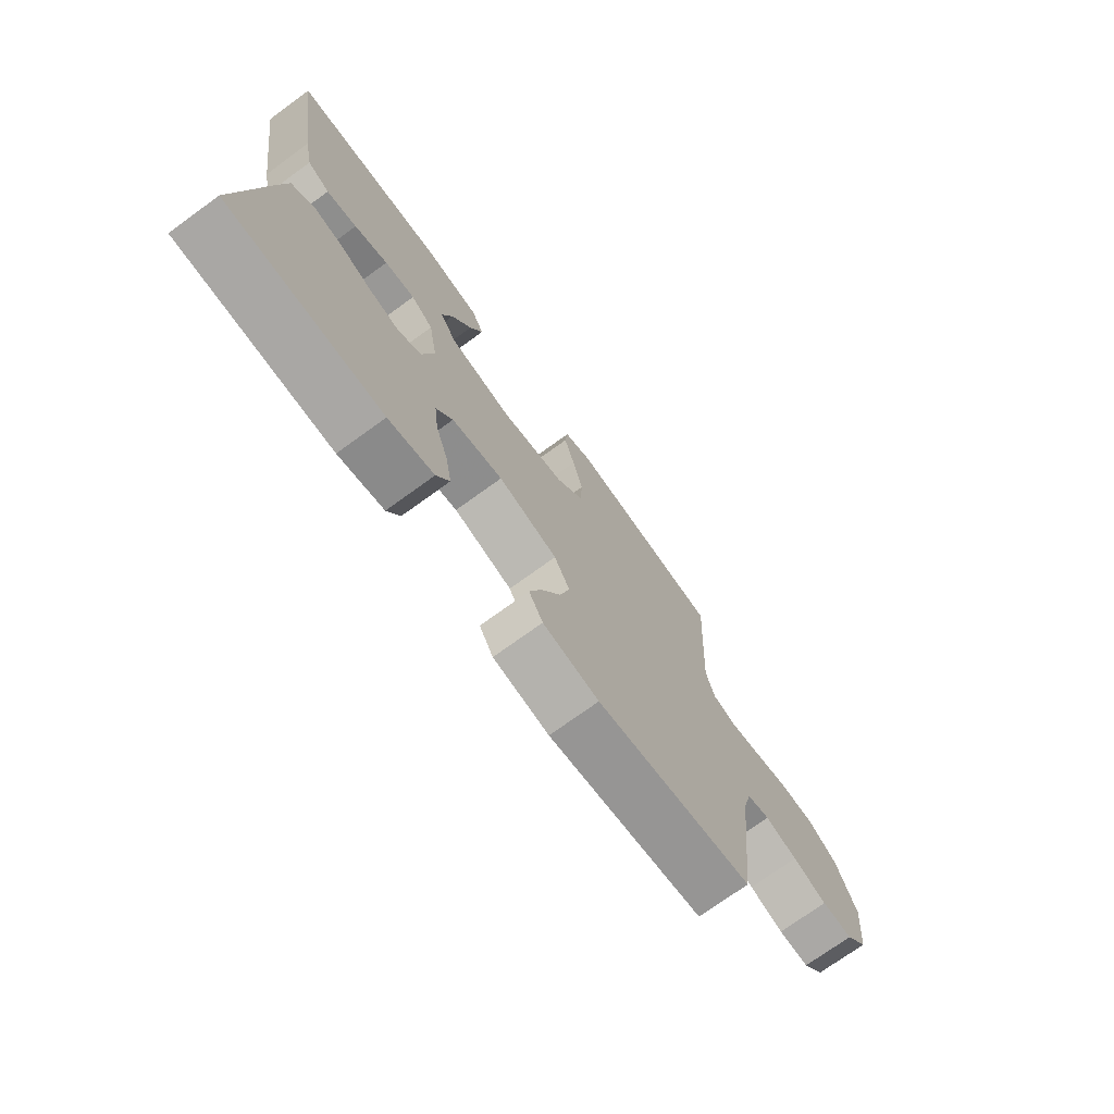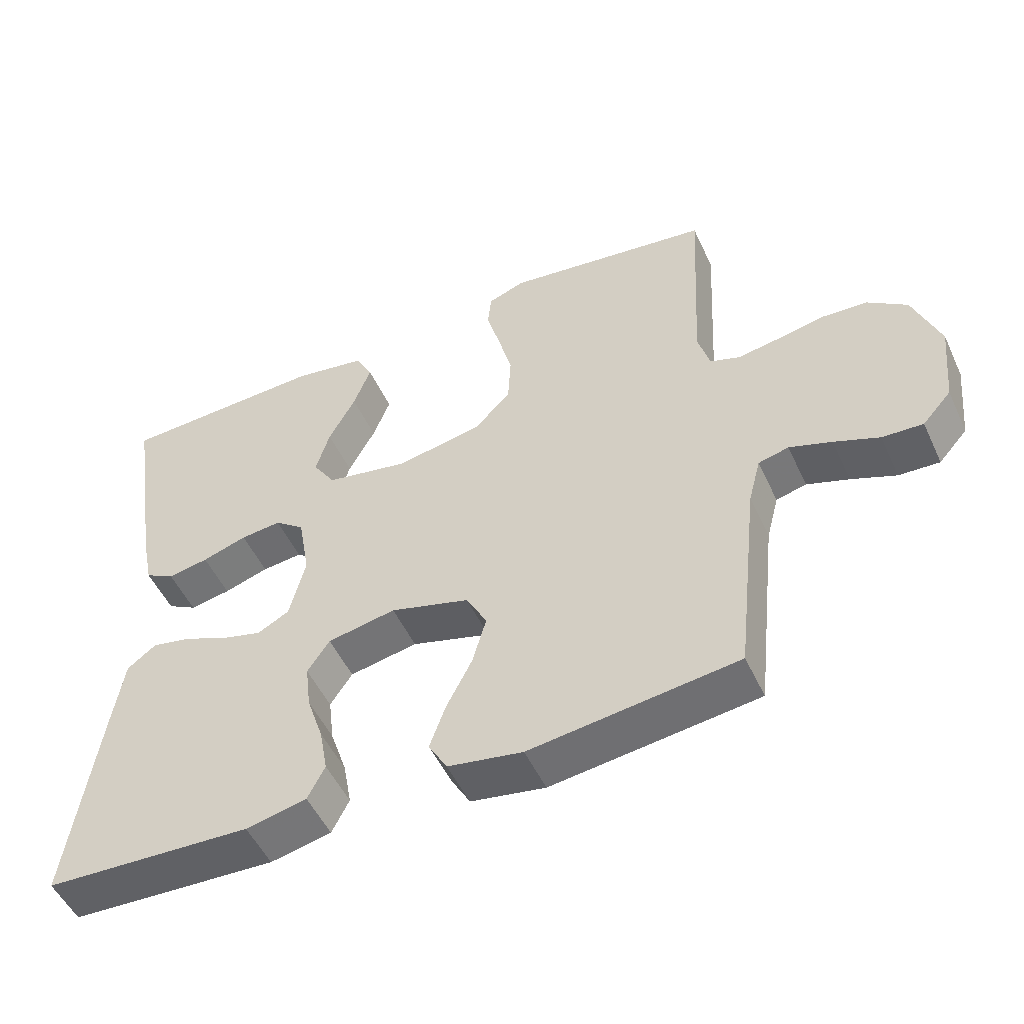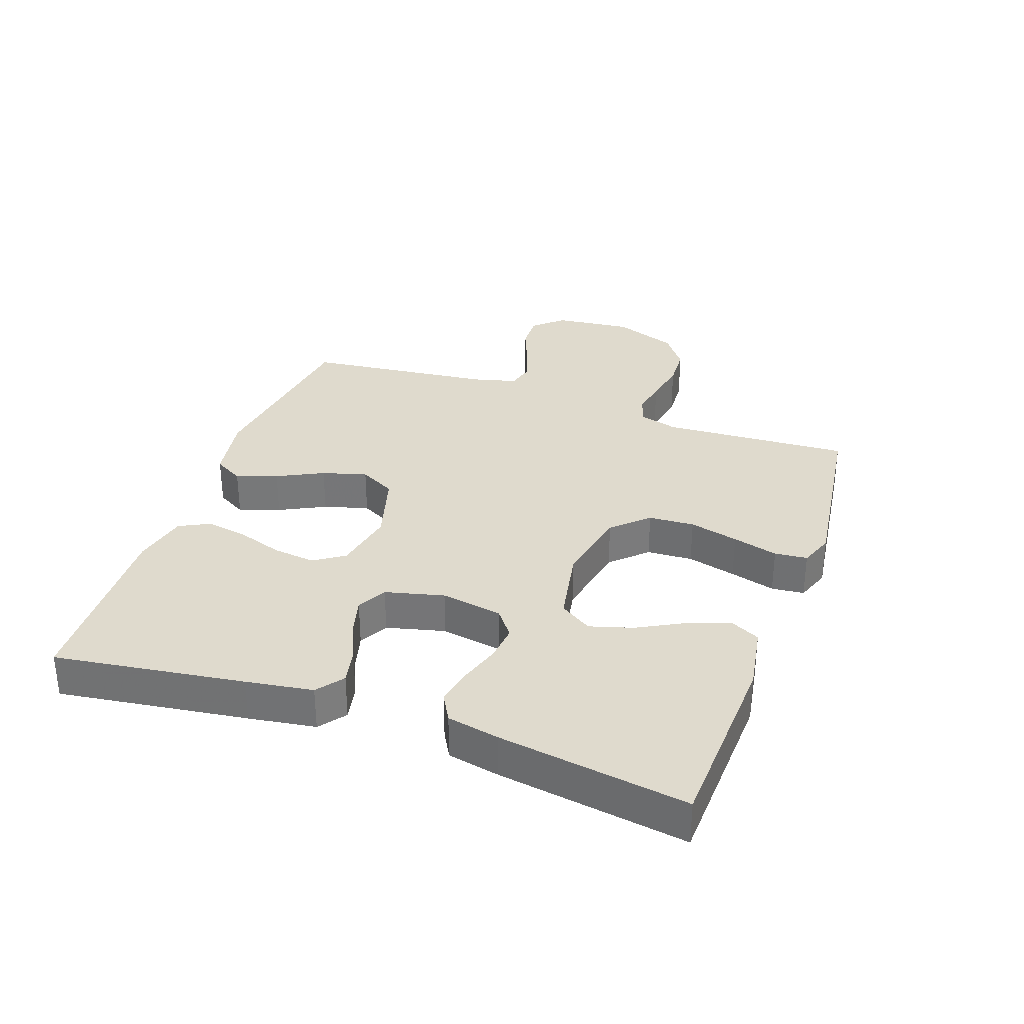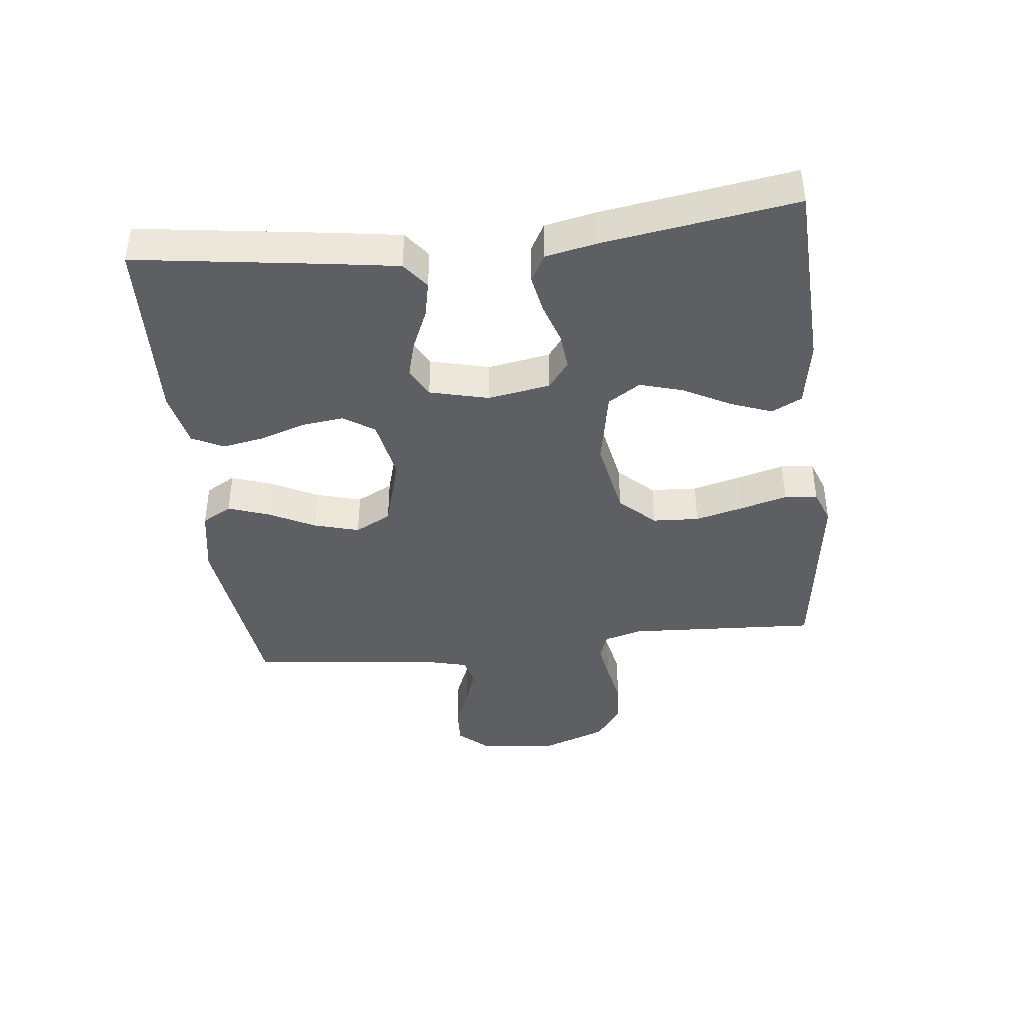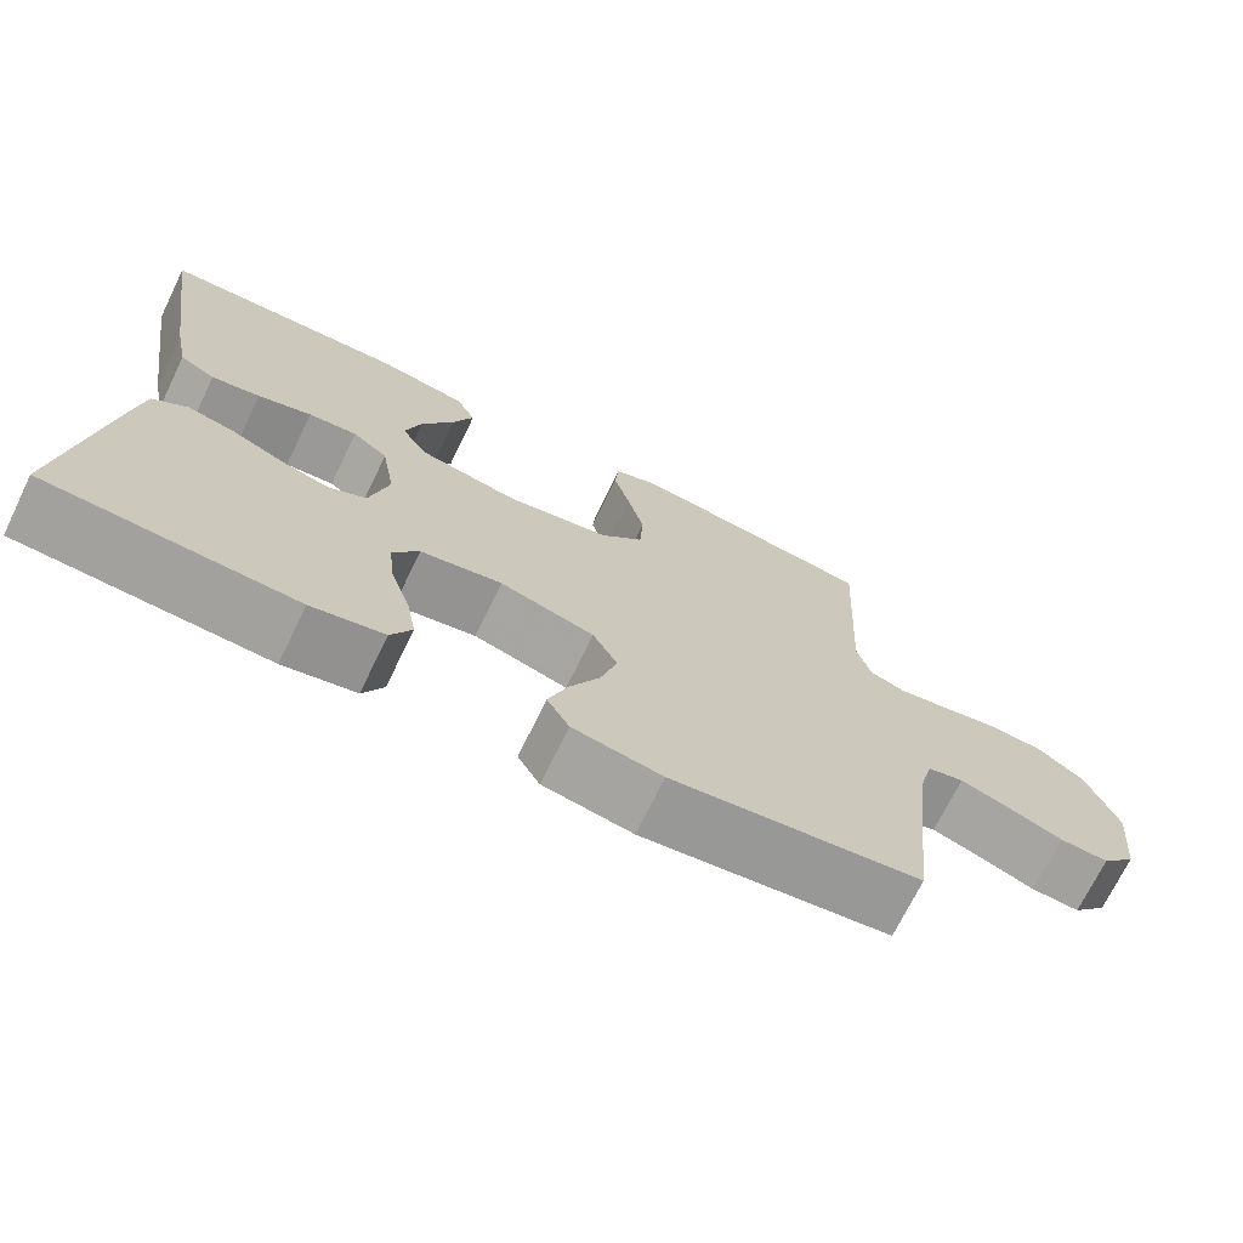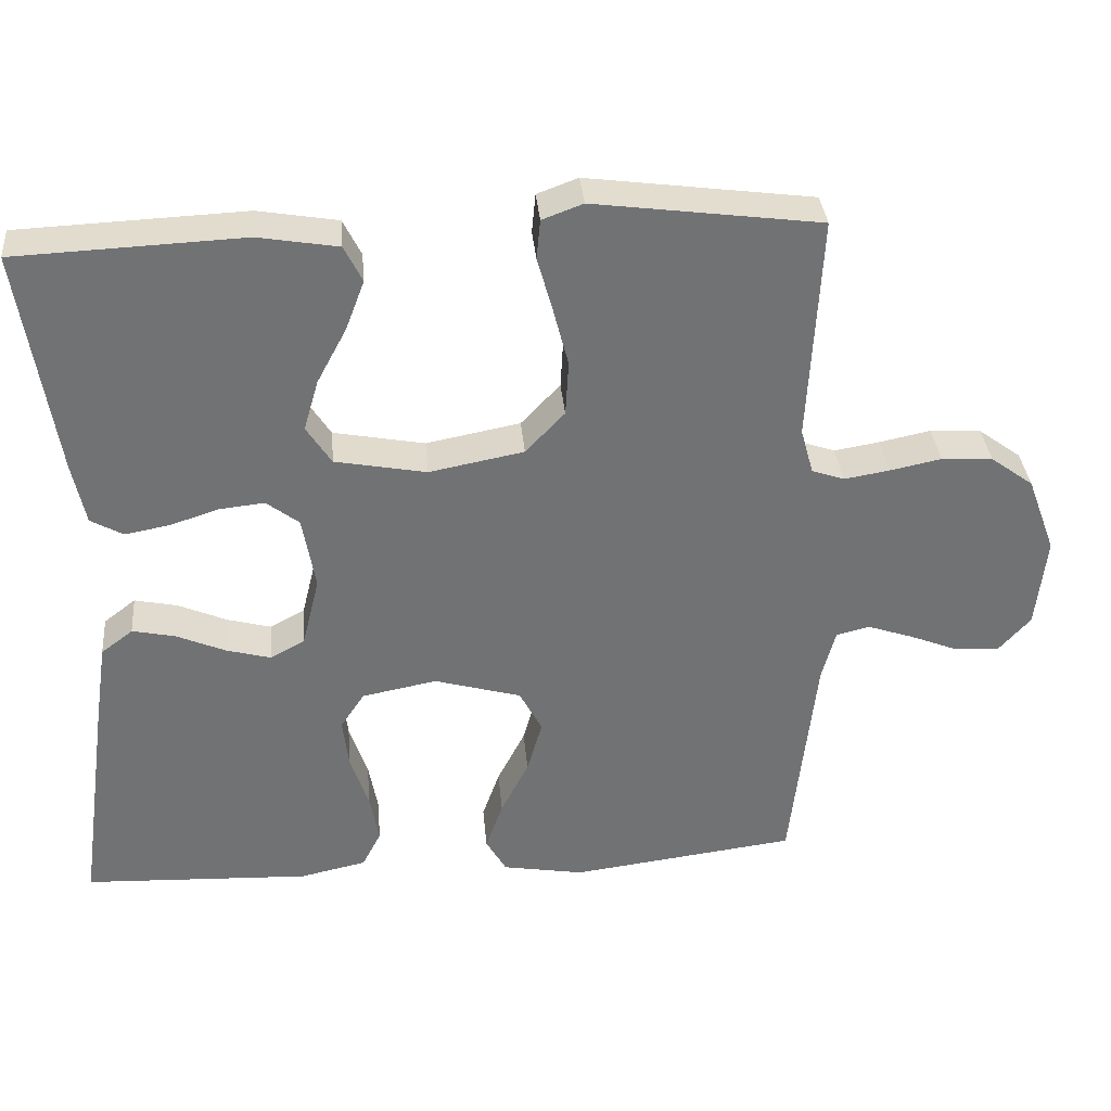
<metadata>
{"format":"obj","ext":"obj","renderer":"f3d","projection":"perspective","resolution":1024,"background":"white","views":[{"elev":-73.0,"azim":-54.0,"up":"+Z"},{"elev":-51.3,"azim":24.5,"up":"+Z"},{"elev":32.7,"azim":-70.5,"up":"+Y"},{"elev":-41.1,"azim":-83.6,"up":"+Y"},{"elev":-71.2,"azim":-26.0,"up":"+Z"},{"elev":34.8,"azim":-5.1,"up":"+Z"}]}
</metadata>
<code>
v -0.5 0.07 -0.5
v -0.458 0.07 -0.2
v -0.442 0.07 -0.094
v -0.4 0.07 -0.062
v -0.343 0.07 -0.074
v -0.279 0.07 -0.102
v -0.22 0.07 -0.118
v -0.174 0.07 -0.093
v -0.151 0.07 0
v -0.168 0.07 0.098
v -0.211 0.07 0.131
v -0.27 0.07 0.125
v -0.335 0.07 0.104
v -0.394 0.07 0.093
v -0.437 0.07 0.117
v -0.454 0.07 0.2
v -0.5 0.07 0.5
v -0.2 0.07 0.513
v -0.094 0.07 0.495
v -0.07 0.07 0.447
v -0.095 0.07 0.381
v -0.134 0.07 0.308
v -0.154 0.07 0.24
v -0.121 0.07 0.189
v 0 0.07 0.166
v 0.125 0.07 0.19
v 0.177 0.07 0.245
v 0.181 0.07 0.318
v 0.161 0.07 0.396
v 0.141 0.07 0.468
v 0.146 0.07 0.52
v 0.2 0.07 0.54
v 0.5 0.07 0.5
v 0.484 0.07 0.2
v 0.501 0.07 0.139
v 0.544 0.07 0.124
v 0.604 0.07 0.134
v 0.672 0.07 0.148
v 0.74 0.07 0.144
v 0.797 0.07 0.102
v 0.835 0.07 0
v 0.822 0.07 -0.123
v 0.78 0.07 -0.17
v 0.721 0.07 -0.167
v 0.656 0.07 -0.141
v 0.595 0.07 -0.12
v 0.551 0.07 -0.131
v 0.533 0.07 -0.2
v 0.5 0.07 -0.5
v 0.2 0.07 -0.538
v 0.092 0.07 -0.519
v 0.065 0.07 -0.472
v 0.088 0.07 -0.407
v 0.125 0.07 -0.334
v 0.145 0.07 -0.263
v 0.115 0.07 -0.206
v 0 0.07 -0.173
v -0.099 0.07 -0.192
v -0.131 0.07 -0.24
v -0.123 0.07 -0.307
v -0.099 0.07 -0.379
v -0.087 0.07 -0.445
v -0.112 0.07 -0.494
v -0.2 0.07 -0.513
v -0.5 0 -0.5
v -0.458 0 -0.2
v -0.442 0 -0.094
v -0.4 0 -0.062
v -0.343 0 -0.074
v -0.279 0 -0.102
v -0.22 0 -0.118
v -0.174 0 -0.093
v -0.151 0 0
v -0.168 0 0.098
v -0.211 0 0.131
v -0.27 0 0.125
v -0.335 0 0.104
v -0.394 0 0.093
v -0.437 0 0.117
v -0.454 0 0.2
v -0.5 0 0.5
v -0.2 0 0.513
v -0.094 0 0.495
v -0.07 0 0.447
v -0.095 0 0.381
v -0.134 0 0.308
v -0.154 0 0.24
v -0.121 0 0.189
v 0 0 0.166
v 0.125 0 0.19
v 0.177 0 0.245
v 0.181 0 0.318
v 0.161 0 0.396
v 0.141 0 0.468
v 0.146 0 0.52
v 0.2 0 0.54
v 0.5 0 0.5
v 0.484 0 0.2
v 0.501 0 0.139
v 0.544 0 0.124
v 0.604 0 0.134
v 0.672 0 0.148
v 0.74 0 0.144
v 0.797 0 0.102
v 0.835 0 0
v 0.822 0 -0.123
v 0.78 0 -0.17
v 0.721 0 -0.167
v 0.656 0 -0.141
v 0.595 0 -0.12
v 0.551 0 -0.131
v 0.533 0 -0.2
v 0.5 0 -0.5
v 0.2 0 -0.538
v 0.092 0 -0.519
v 0.065 0 -0.472
v 0.088 0 -0.407
v 0.125 0 -0.334
v 0.145 0 -0.263
v 0.115 0 -0.206
v 0 0 -0.173
v -0.099 0 -0.192
v -0.131 0 -0.24
v -0.123 0 -0.307
v -0.099 0 -0.379
v -0.087 0 -0.445
v -0.112 0 -0.494
v -0.2 0 -0.513
f 4 5 6
f 3 4 6
f 2 3 6
f 1 2 6
f 64 1 6
f 63 64 6
f 62 63 6
f 61 62 6
f 60 61 6
f 59 60 6 7
f 58 59 7 8
f 57 58 8 9
f 56 57 9 10
f 52 53 54
f 51 52 54
f 50 51 54
f 49 50 54
f 48 49 54
f 47 48 54 55
f 43 44 45
f 42 43 45
f 41 42 45
f 40 41 45
f 39 40 45
f 38 39 45
f 37 38 45
f 36 37 45 46
f 35 36 46 47
f 32 33 34
f 31 32 34
f 30 31 34
f 29 30 34
f 34 35 47
f 29 34 47
f 28 29 47
f 20 21 22
f 19 20 22
f 18 19 22
f 17 18 22
f 16 17 22
f 15 16 22
f 14 15 22
f 13 14 22
f 12 13 22
f 11 12 22 23
f 10 11 23 24
f 47 55 56
f 10 24 25
f 56 10 25
f 47 56 25
f 27 28 47
f 26 27 47
f 25 26 47
f 70 69 68
f 70 68 67
f 70 67 66
f 70 66 65
f 70 65 128
f 70 128 127
f 70 127 126
f 70 126 125
f 70 125 124
f 71 70 124 123
f 72 71 123 122
f 73 72 122 121
f 74 73 121 120
f 118 117 116
f 118 116 115
f 118 115 114
f 118 114 113
f 118 113 112
f 119 118 112 111
f 109 108 107
f 109 107 106
f 109 106 105
f 109 105 104
f 109 104 103
f 109 103 102
f 109 102 101
f 110 109 101 100
f 111 110 100 99
f 98 97 96
f 98 96 95
f 98 95 94
f 98 94 93
f 111 99 98
f 111 98 93
f 111 93 92
f 86 85 84
f 86 84 83
f 86 83 82
f 86 82 81
f 86 81 80
f 86 80 79
f 86 79 78
f 86 78 77
f 86 77 76
f 87 86 76 75
f 88 87 75 74
f 120 119 111
f 89 88 74
f 89 74 120
f 89 120 111
f 111 92 91
f 111 91 90
f 111 90 89
f 1 65 66 2
f 2 66 67 3
f 3 67 68 4
f 4 68 69 5
f 5 69 70 6
f 6 70 71 7
f 7 71 72 8
f 8 72 73 9
f 9 73 74 10
f 10 74 75 11
f 11 75 76 12
f 12 76 77 13
f 13 77 78 14
f 14 78 79 15
f 15 79 80 16
f 16 80 81 17
f 17 81 82 18
f 18 82 83 19
f 19 83 84 20
f 20 84 85 21
f 21 85 86 22
f 22 86 87 23
f 23 87 88 24
f 24 88 89 25
f 25 89 90 26
f 26 90 91 27
f 27 91 92 28
f 28 92 93 29
f 29 93 94 30
f 30 94 95 31
f 31 95 96 32
f 32 96 97 33
f 33 97 98 34
f 34 98 99 35
f 35 99 100 36
f 36 100 101 37
f 37 101 102 38
f 38 102 103 39
f 39 103 104 40
f 40 104 105 41
f 41 105 106 42
f 42 106 107 43
f 43 107 108 44
f 44 108 109 45
f 45 109 110 46
f 46 110 111 47
f 47 111 112 48
f 48 112 113 49
f 49 113 114 50
f 50 114 115 51
f 51 115 116 52
f 52 116 117 53
f 53 117 118 54
f 54 118 119 55
f 55 119 120 56
f 56 120 121 57
f 57 121 122 58
f 58 122 123 59
f 59 123 124 60
f 60 124 125 61
f 61 125 126 62
f 62 126 127 63
f 63 127 128 64
f 64 128 65 1

</code>
